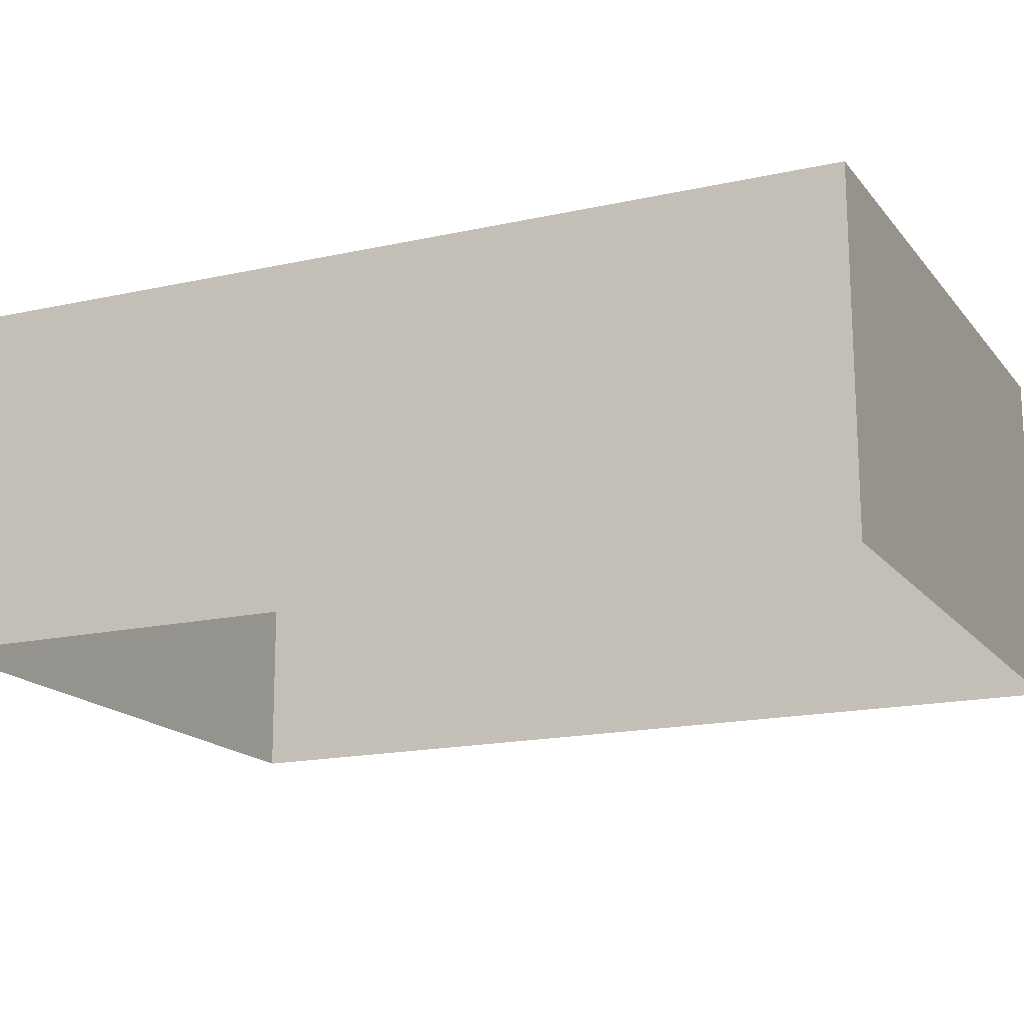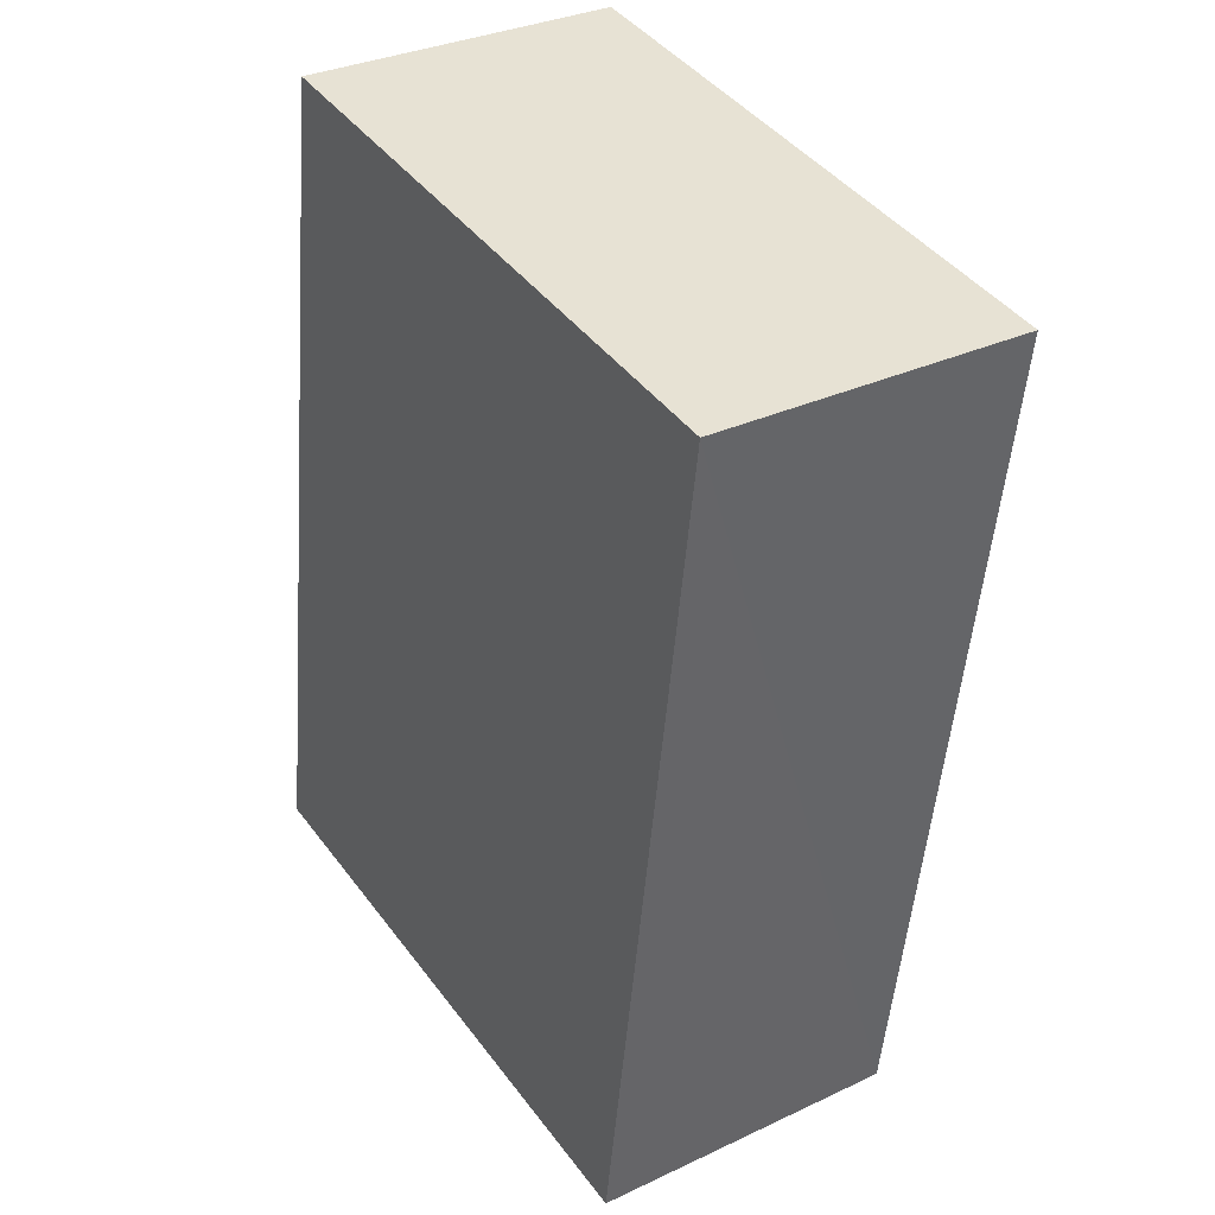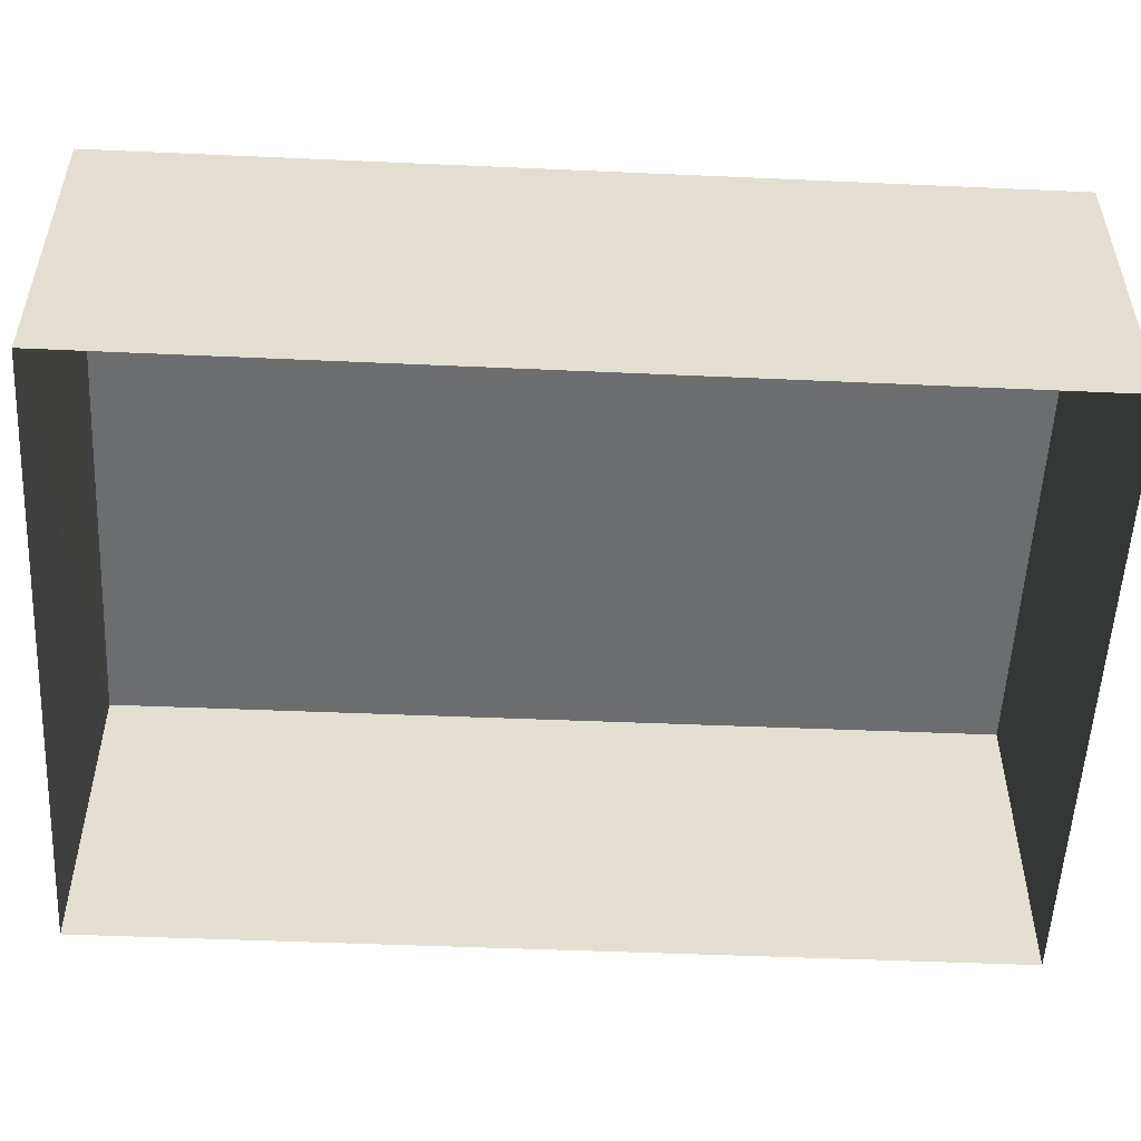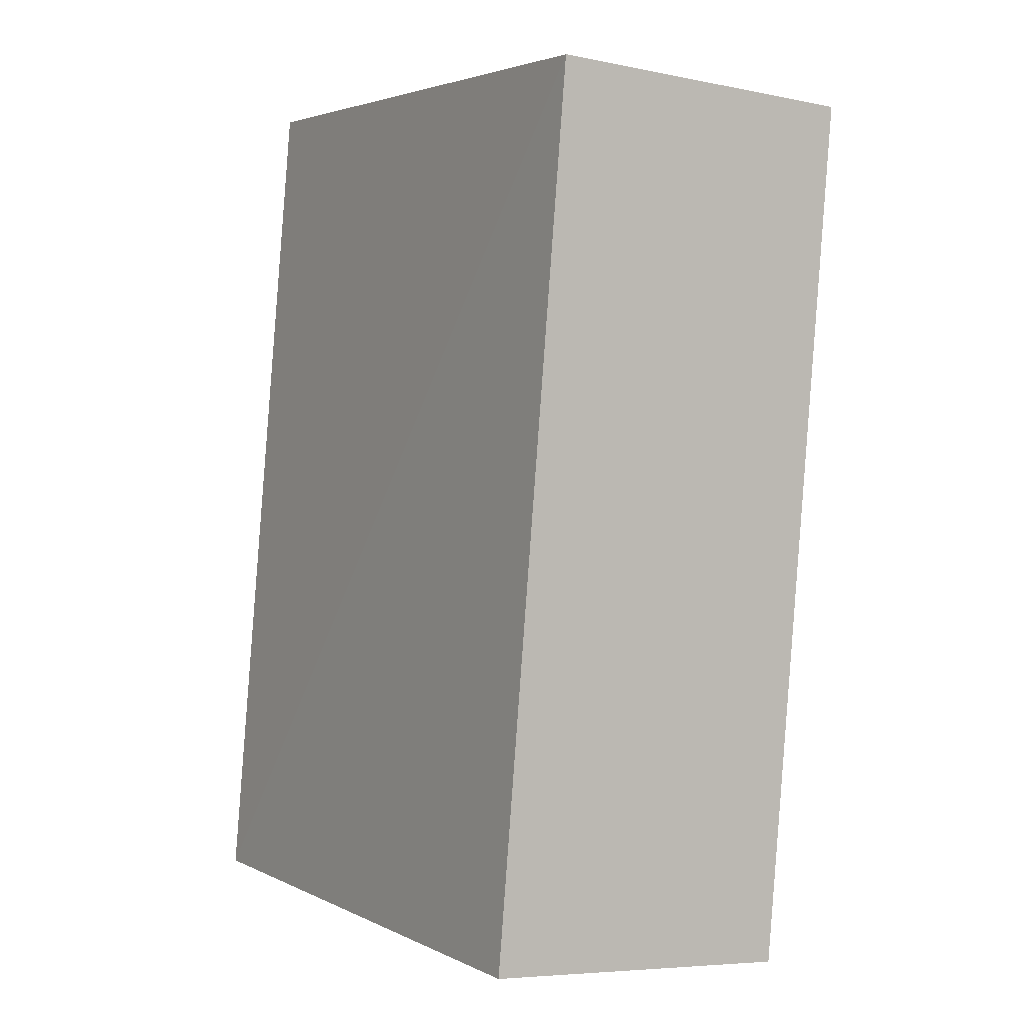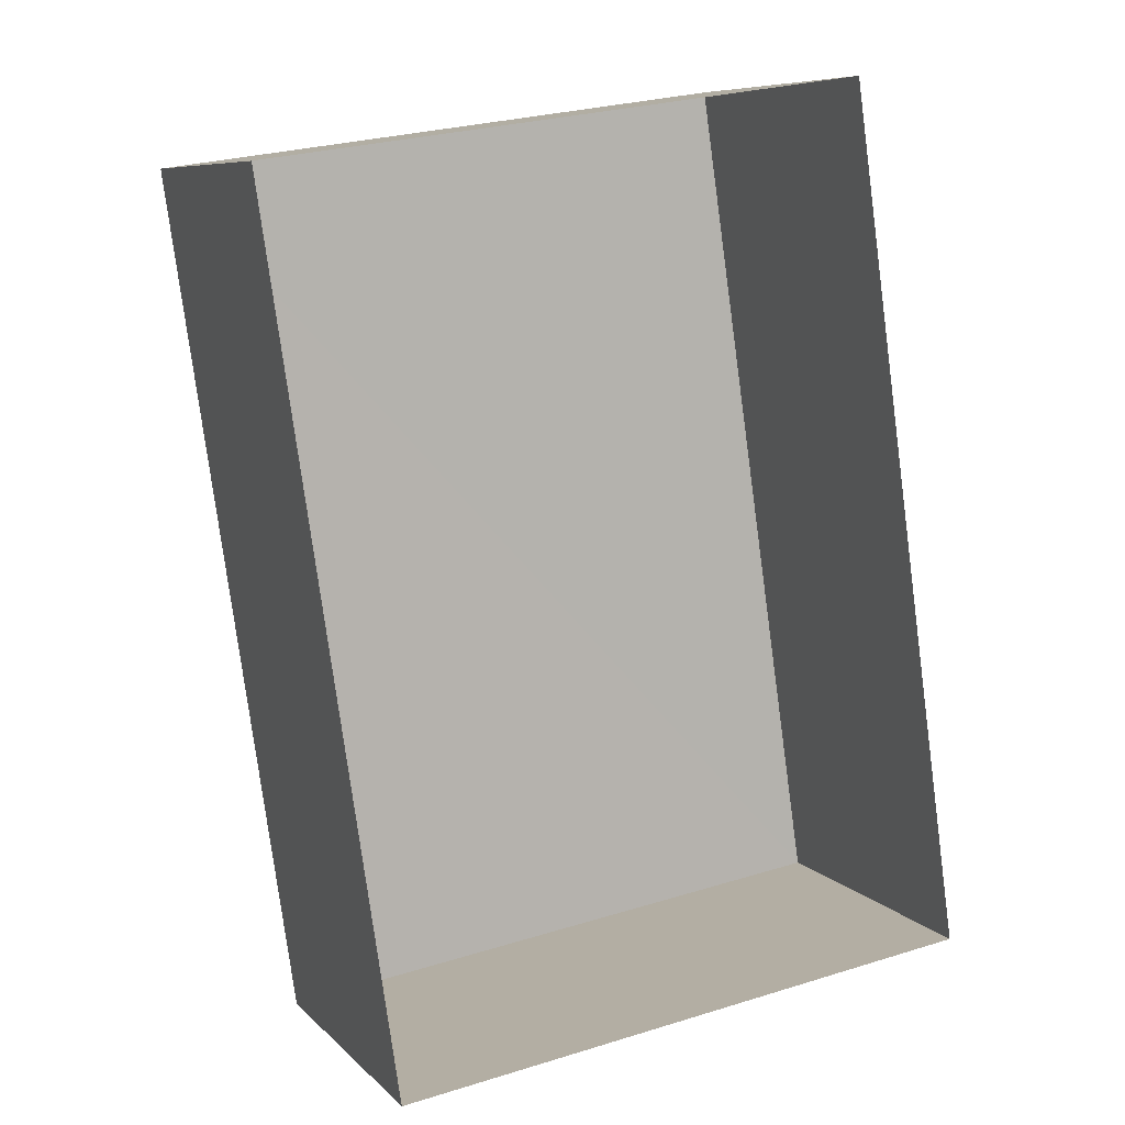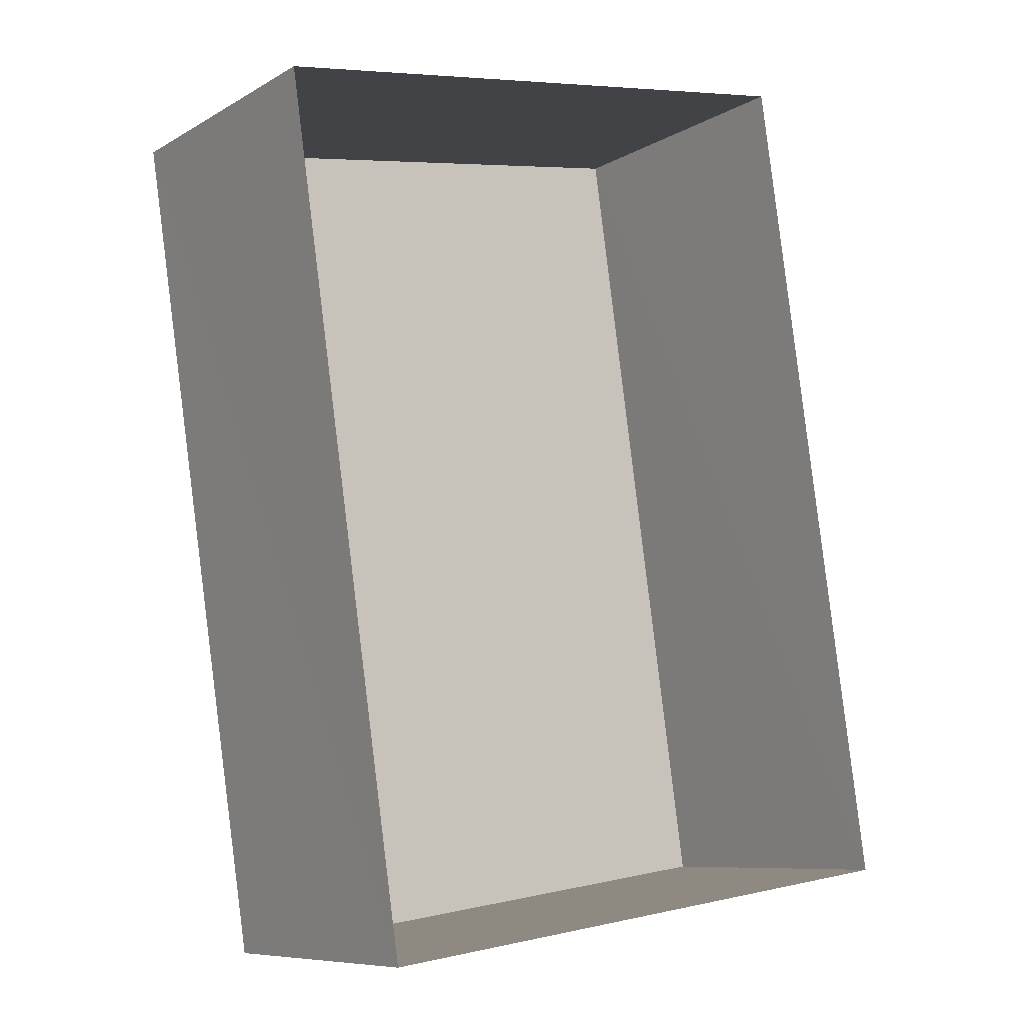
<metadata>
{"format":"obj","ext":"obj","renderer":"f3d","projection":"perspective","resolution":1024,"background":"white","views":[{"elev":-16.6,"azim":106.4,"up":"+Z"},{"elev":32.0,"azim":56.4,"up":"+Y"},{"elev":-53.9,"azim":79.0,"up":"+Z"},{"elev":-6.4,"azim":58.6,"up":"+Y"},{"elev":8.1,"azim":156.2,"up":"+Y"},{"elev":-8.5,"azim":146.4,"up":"+Y"}]}
</metadata>
<code>
v -3.178e+05 4.305e+04 38.47
v -3.177e+05 4.305e+04 38.47
v -3.177e+05 4.305e+04 38.47
v -3.178e+05 4.305e+04 38.48
v -3.177e+05 4.305e+04 41.46
v -3.178e+05 4.305e+04 41.46
v -3.177e+05 4.305e+04 41.45
v -3.178e+05 4.305e+04 41.46
f 1 2 3
f 1 4 2
f 5 6 7
f 5 8 6
f 6 1 3
f 7 6 3
f 8 4 1
f 6 8 1
f 5 3 2
f 5 7 3
f 8 2 4
f 8 5 2

</code>
